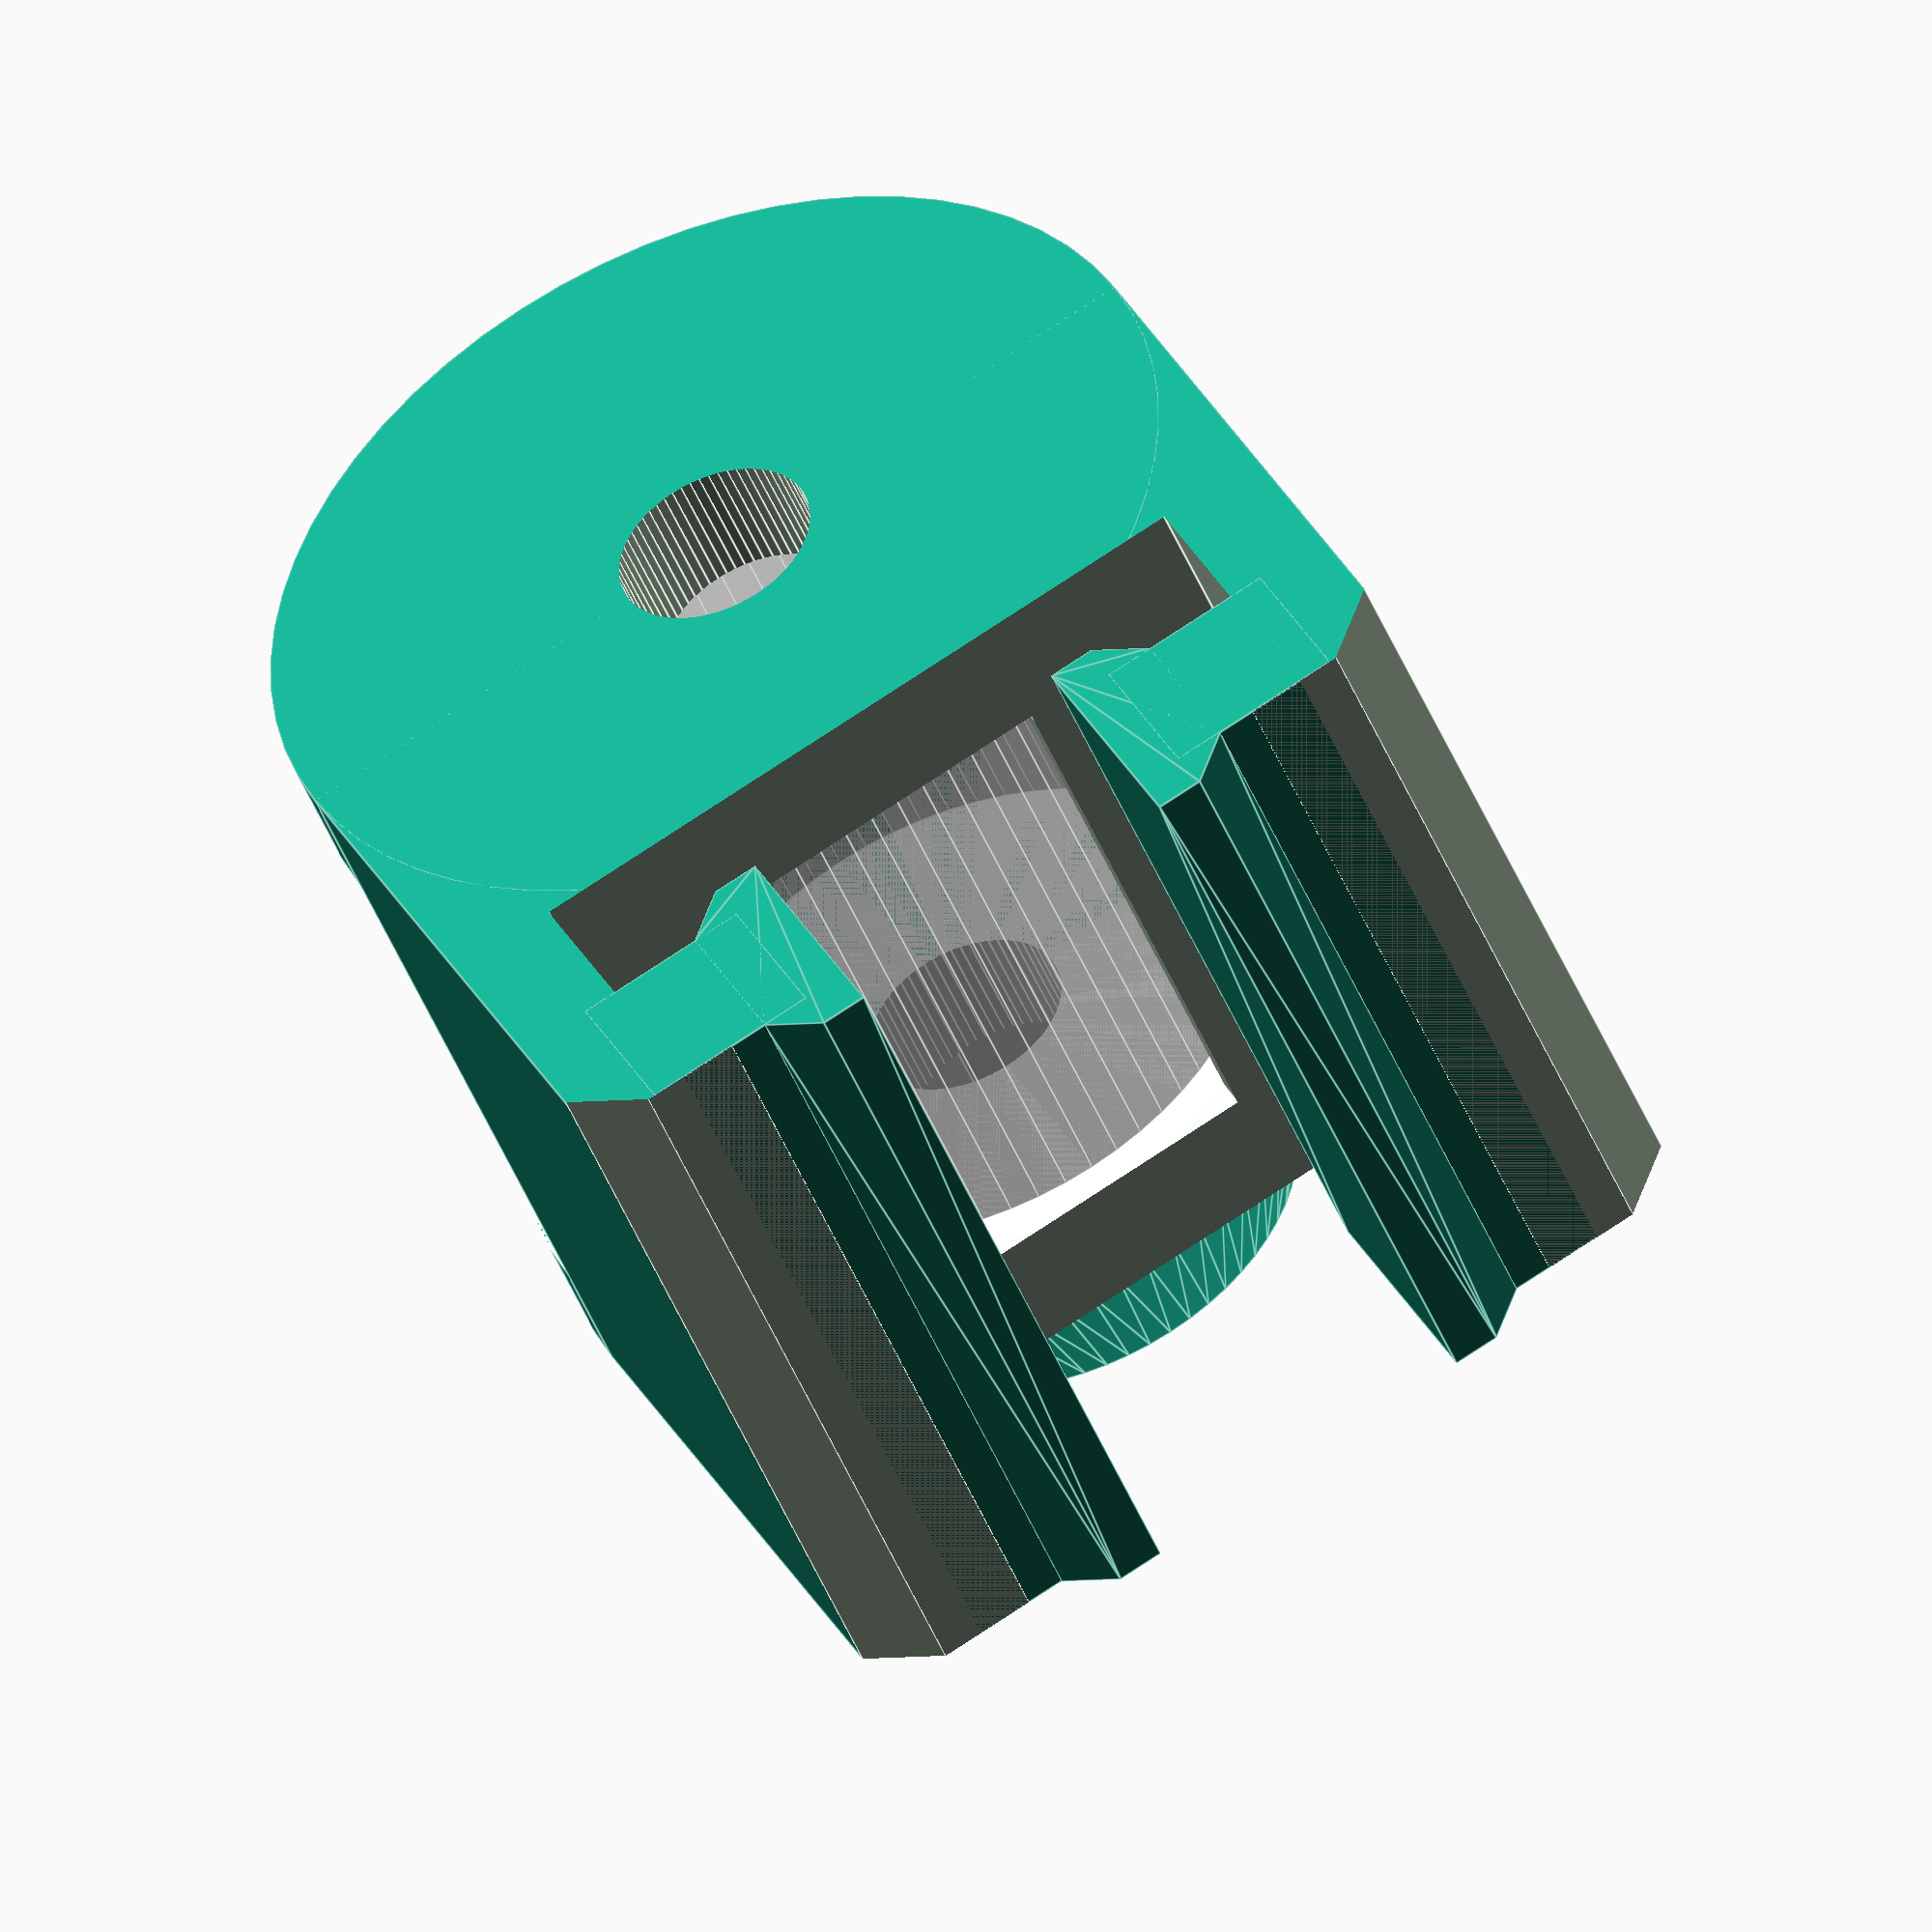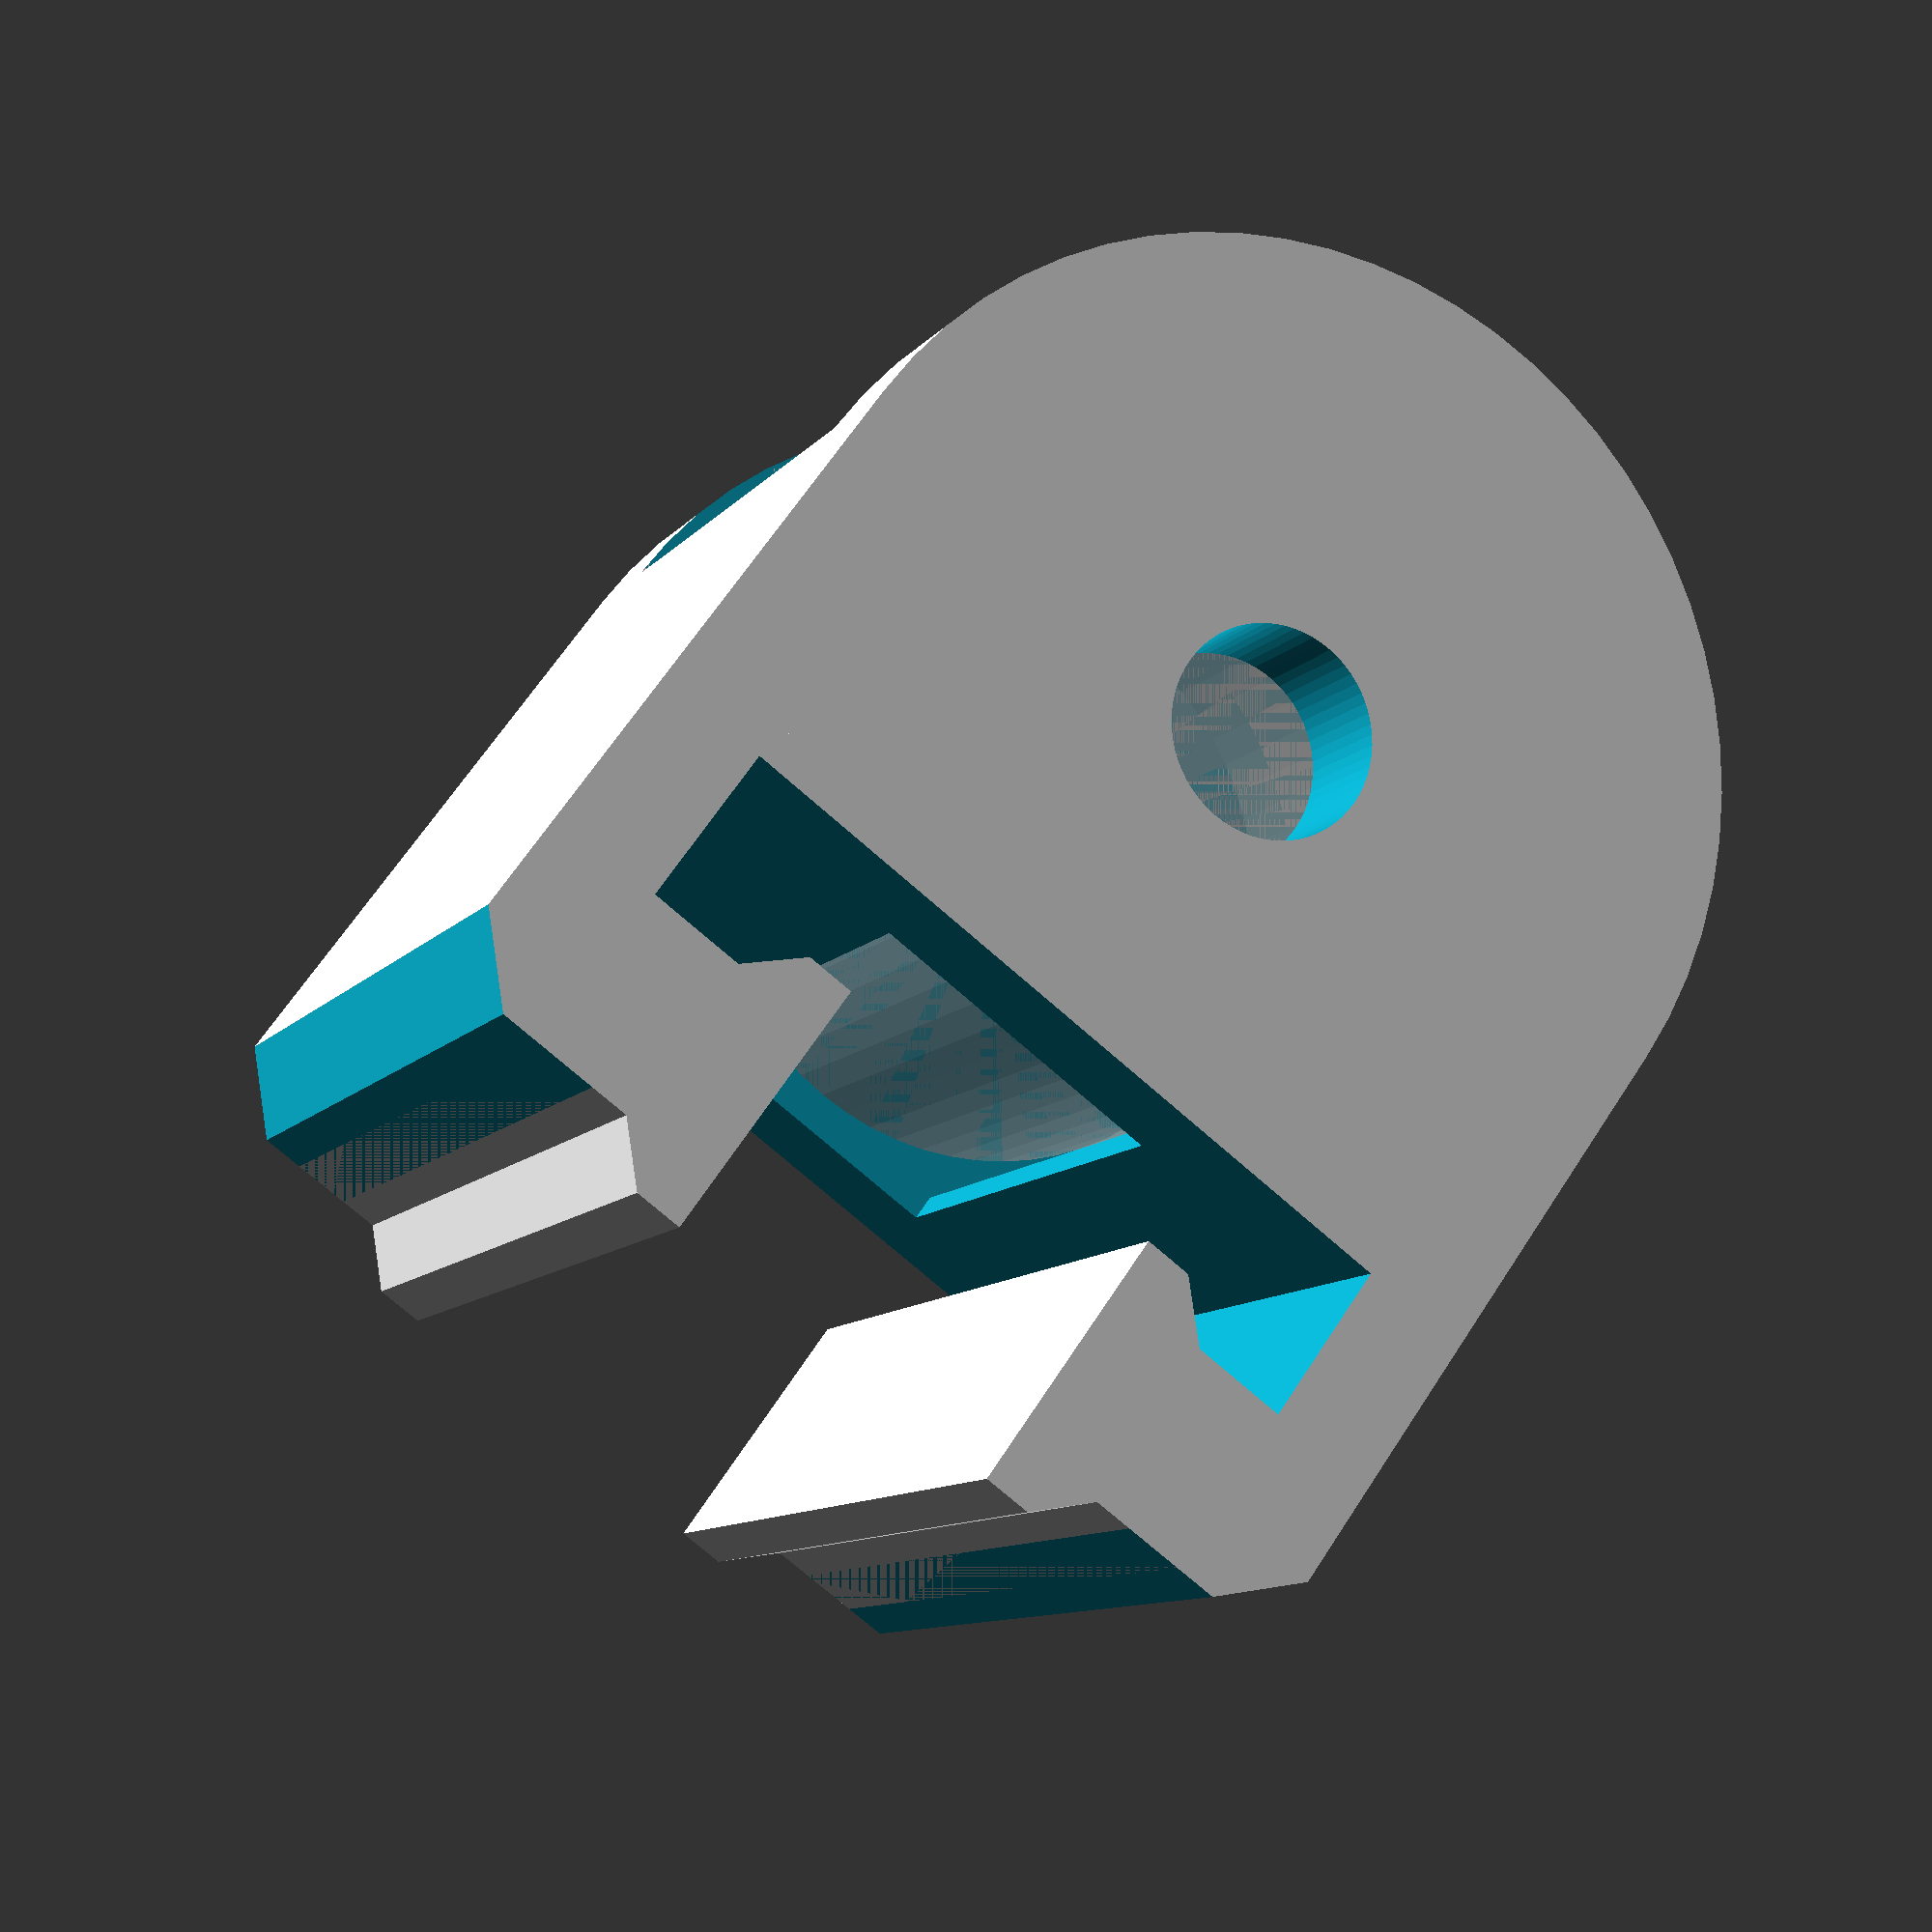
<openscad>

// (C) Radus Linuxbashev 2015
// http://vk.com/linuxbashev

lay=0.2;

m4d=4+0.3;
m4nd = 7.8+0.4;
m4nh=3.4;
m4shd=8.9+0.7;


x=70;				// x length
y=130;			//	y length

bwx=60;			// spool height between sliders
bwy=110;			//	Y length beetween rails

z=3;				// height of base
ry=15;			// rail width

wx=15;			// base part size
wz=10;			// rail height

w=2;


slx=12+5;			// spool rollers X size
slx1=5+5+0.9+0.9;	// roller bearing height with washings

d1=13;		// diameter roller bearings
d2=20;		// diameter flange rollers
d3=d2;		// diameter flange rollers2

dk=205;

osz=wz+1+d1/2;

z2=13;

pw=1;
pw1=1;
py=4;
pph1=wz-4;
pph2=wz-6;

fs=2;

$fn=64;

//---------------------------
module paz(px, ppy, pz, ph) {
difference() {
union() {
hull() {
translate([0,ppy-pw-pw1/2,0]) cube([px, pw1, ph], true);
translate([0,ppy-pw/2,0]) cube([px, pw, pz], true);
} // hl
translate([0,ppy/2-ppy/4,0]) cube([px, ppy, ph], true);
} // un

} // df
} // mod paz;


module sph() {
difference() {
union() {
for (mx=[0,1]) mirror([mx,0,0])
translate([-x/2, 0, z/2]) cube([wx, y, z], true);

for (my=[0,1]) mirror([0,my,0])
for (mx=[0,1]) mirror([mx,0,0])
translate([-x/2, -y/2, z/2]) cylinder(z, wx/2, wx/2, true);

for (my=[0,1]) mirror([0,my,0])
translate([0,bwy/2, (wz+z)/2]) cube([x+wx, ry, wz+z], true);

} // un

for (myy=[0,1]) mirror([0,myy,0])
translate([0,bwy/2,0])
for (my=[0,1]) mirror([0,my,0])
translate([0,-ry/2,z+wz/2]) paz(x+wx+1, py, pph1, pph2);

for (mx=[0,1]) mirror([mx,0,0])
for (my=[0,1]) mirror([0,my,0])
translate([0,-bwy/2,0])
for (myy=[0,1]) mirror([0,myy,0])
translate([-x/2-wx/2, -ry/2, z+wz/2+0.1]) rotate([0,0,45]) cube([fs, fs, wz+0.2], true);

} // df
} // mod sph


module spsl() {
difference() {
union() {
translate([0,0,osz/2]) cube([slx, d2, osz], true);
translate([-slx/2+(slx-slx1)/4,0,osz]) rotate([0,90,0]) cylinder((slx-slx1)/2, d3/2, d3/2, true);

translate([+slx/2-(slx-slx1)/4,0,osz]) rotate([0,90,0]) cylinder((slx-slx1)/2, d3/2, d3/2, true);
} // un

%translate([0,0,osz]) rotate([0,90,0]) cylinder(slx1, d1/2, d1/2, true);


translate([0,0,osz+d2/2]) cube([slx1, d2+1, d2], true);

translate([0,0,osz-d1/2]) cube([slx1, d1/2, d1], true);

translate([0,0,osz]) rotate([0,90,0]) cylinder(slx1, d1/2+1, d1/2+1, true);

translate([0,0,osz]) rotate([0,90,0]) cylinder(slx+1, m4d/2, m4d/2, true);


translate([0,0,wz/2]) cube([slx+1, ry+lay*2, wz+lay*2], true);
} // df
} // mod spsl

module spsl1() {
difference() {
union() {
spsl();
translate([-slx/2-m4nh/2, 0, osz]) rotate([0,90,0]) cylinder(m4nh+0.1, m4nd/2+1, d3/2-3, true);

for (my=[0,1]) mirror([0,my,0])
translate([0,-ry/2,wz/2]) paz(slx, py-lay, pph1-lay*2, pph2-lay*2);

} // un

translate([-slx/2-m4nh, 0, osz]) rotate([0,90,0]) cylinder(m4nh*2+0.2, m4nd/2, m4nd/2, true, $fn=6);

for (my=[0,1]) mirror([0,my,0]) {
translate([-slx/2-1,d2/2-(d2-ry)+1.5,(wz-pph2+lay*2)/2]) mirror([0,0,1]) cube([slx+2, (d2-ry), wz]);
translate([0,d2/2,(wz-pph2+lay*2)/2]) rotate([45,0,0]) cube([slx+1, fs, fs], true);
} // for

//translate([slx/2,0,osz]) rotate([45,0,0]) translate([0,d2/2+d1/2,0]) cube([slx, d2, d2], true);

} // df
} // mod spsl1


module spsl22() {
difference() {
union() {
translate([0,0,z2/2]) cube([slx, d2, z2], true);

for (my=[0,1]) mirror([0,my,0]) {
translate([0,-d2/2,z2+w]) rotate([-90,0,0]) cylinder((d2-ry)/2, slx/2, slx/2);
translate([0,-d2/2+((d2-ry)/2)/2,z2]) cube([slx, (d2-ry)/2, w*2], true);
} // for

} // un

translate([0,0,z2+w]) rotate([-90,0,0]) cylinder(d2+1, 2.5/2, 2.5/2, $fn=8, true);

translate([0,0,wz/2]) cube([slx+1, ry+lay*2, wz+lay*4], true);




} // df
} // mod spsl

module spsl2() {
difference() {
union() {
spsl22();

for (my=[0,1]) mirror([0,my,0])
translate([0,-ry/2,wz/2]) paz(slx, py-lay, pph1-lay*2, pph2-lay*2);

} // un


for (my=[0,1]) mirror([0,my,0]) {
translate([-slx/2-1,d2/2-(d2-ry)+1.5,(wz-pph2+lay*2)/2]) mirror([0,0,1]) cube([slx+2, (d2-ry), wz]);
translate([0,d2/2,(wz-pph2+lay*2)/2]) rotate([45,0,0]) cube([slx+1, fs, fs], true);
} // for

//translate([slx/2,0,osz]) rotate([45,0,0]) translate([0,d2/2+d1/2,0]) cube([slx, d2, d2], true);

} // df
} // mod spsl2



// ---------------------------

//%translate([0,0,dk/2+12]) rotate([0,90,0]) cylinder(bwx, dk/2, dk/2, true);

//sph();

//for (my=[0,1]) mirror([0,my,0])
//for (mx=[0,1]) mirror([mx,0,0])
//translate([-bwx/2, -bwy/2, z])
spsl1();

//translate([0, -bwy/2, z])
//spsl2();


</openscad>
<views>
elev=147.5 azim=113.6 roll=24.0 proj=o view=edges
elev=115.7 azim=63.1 roll=327.1 proj=p view=wireframe
</views>
